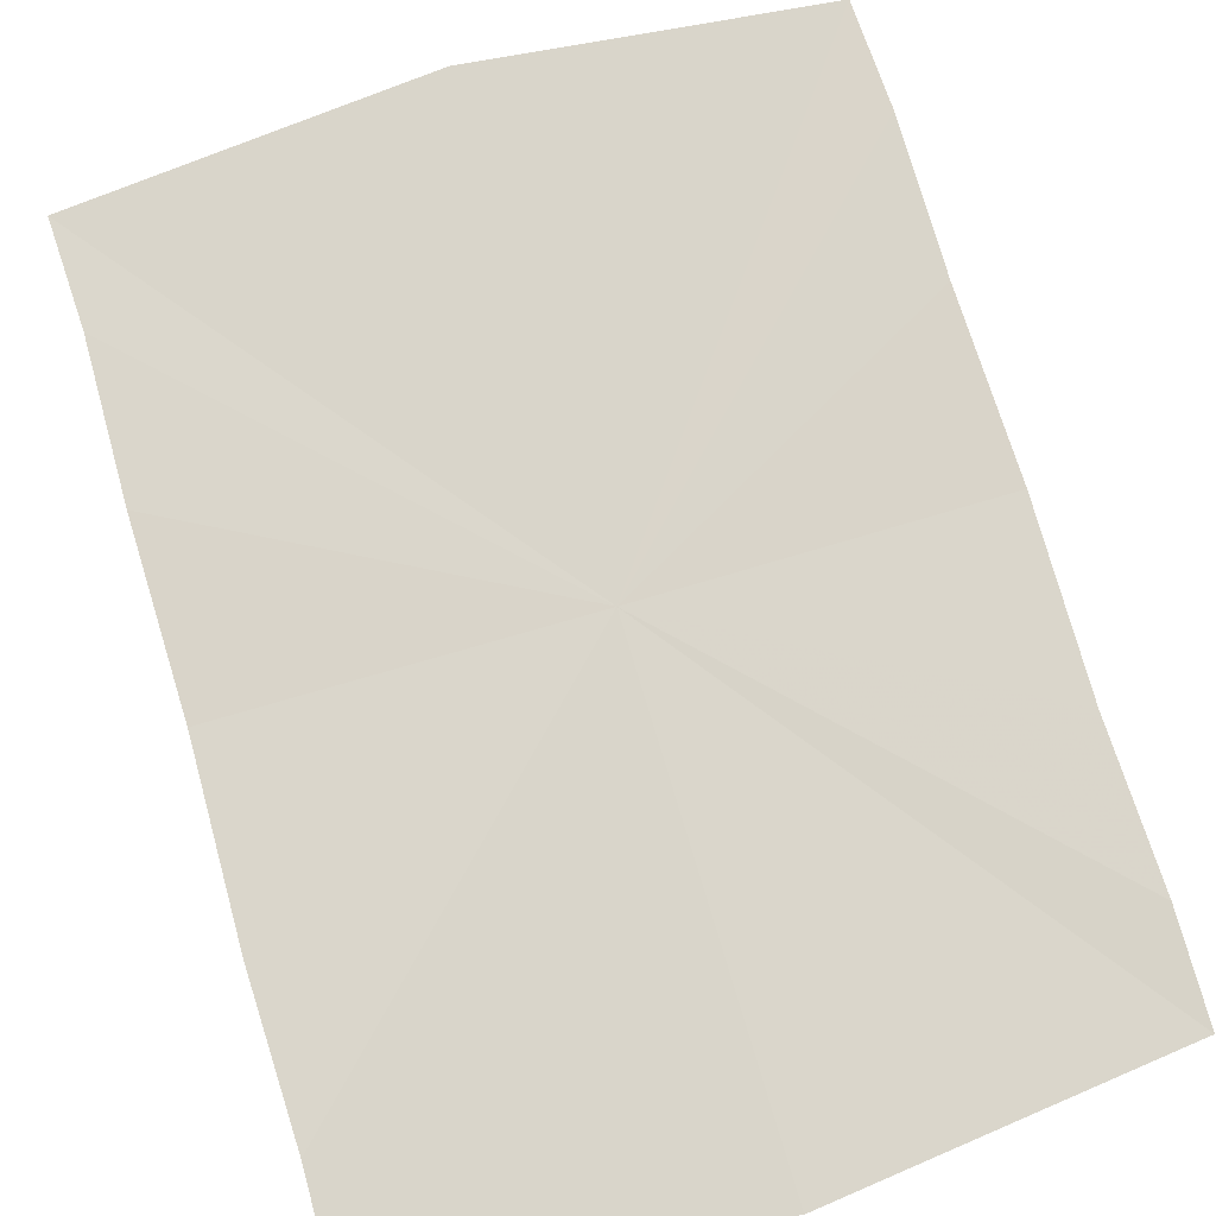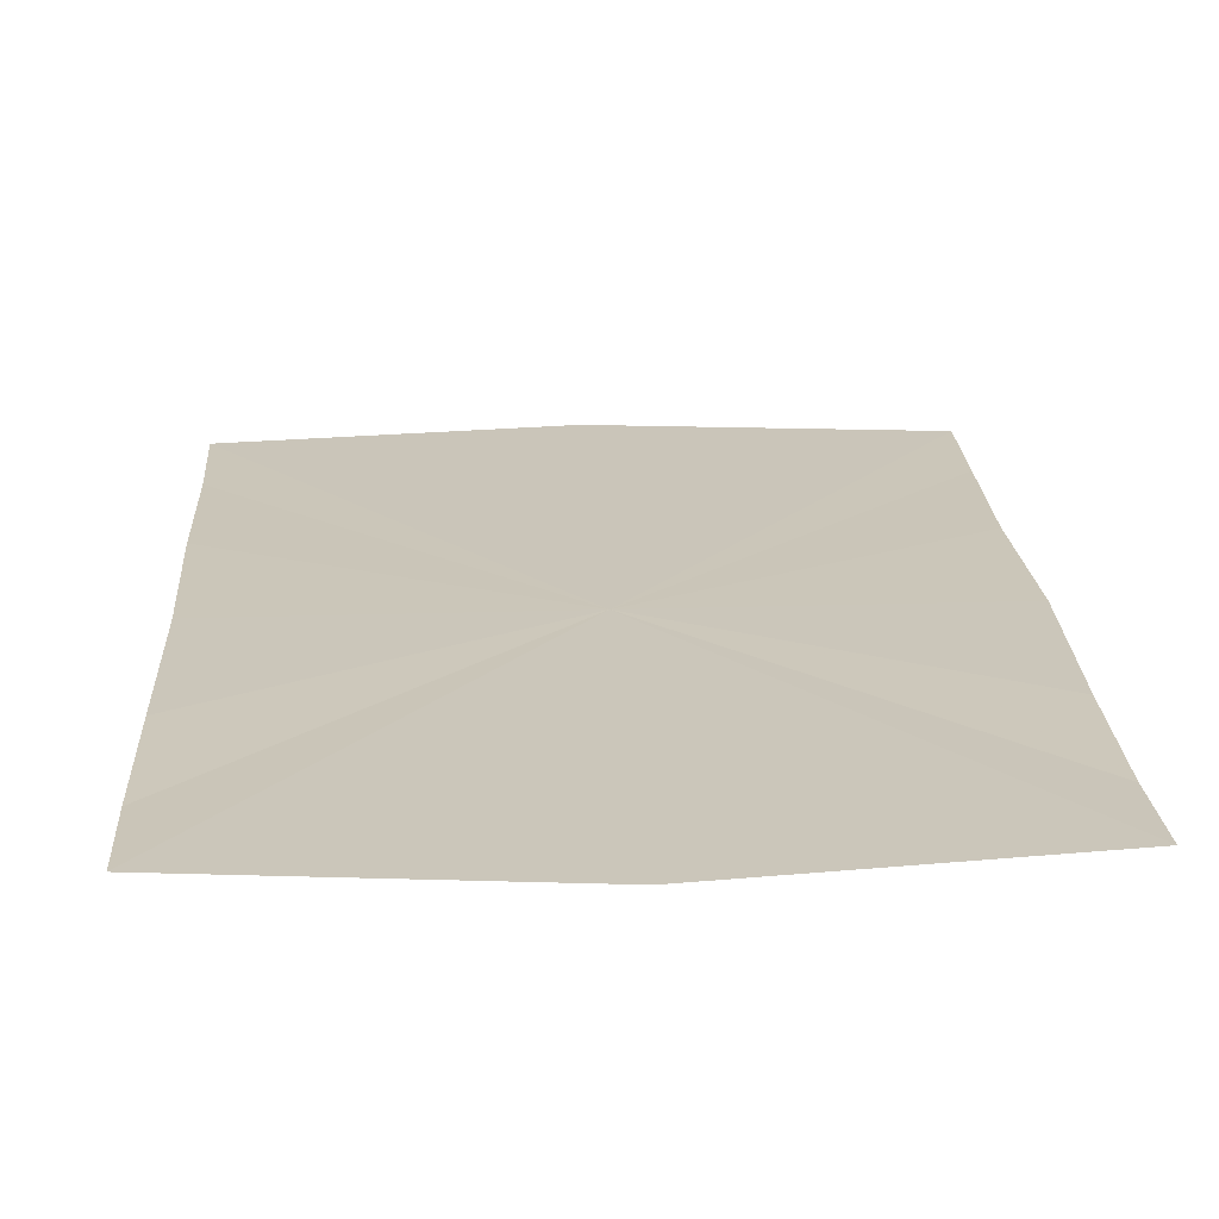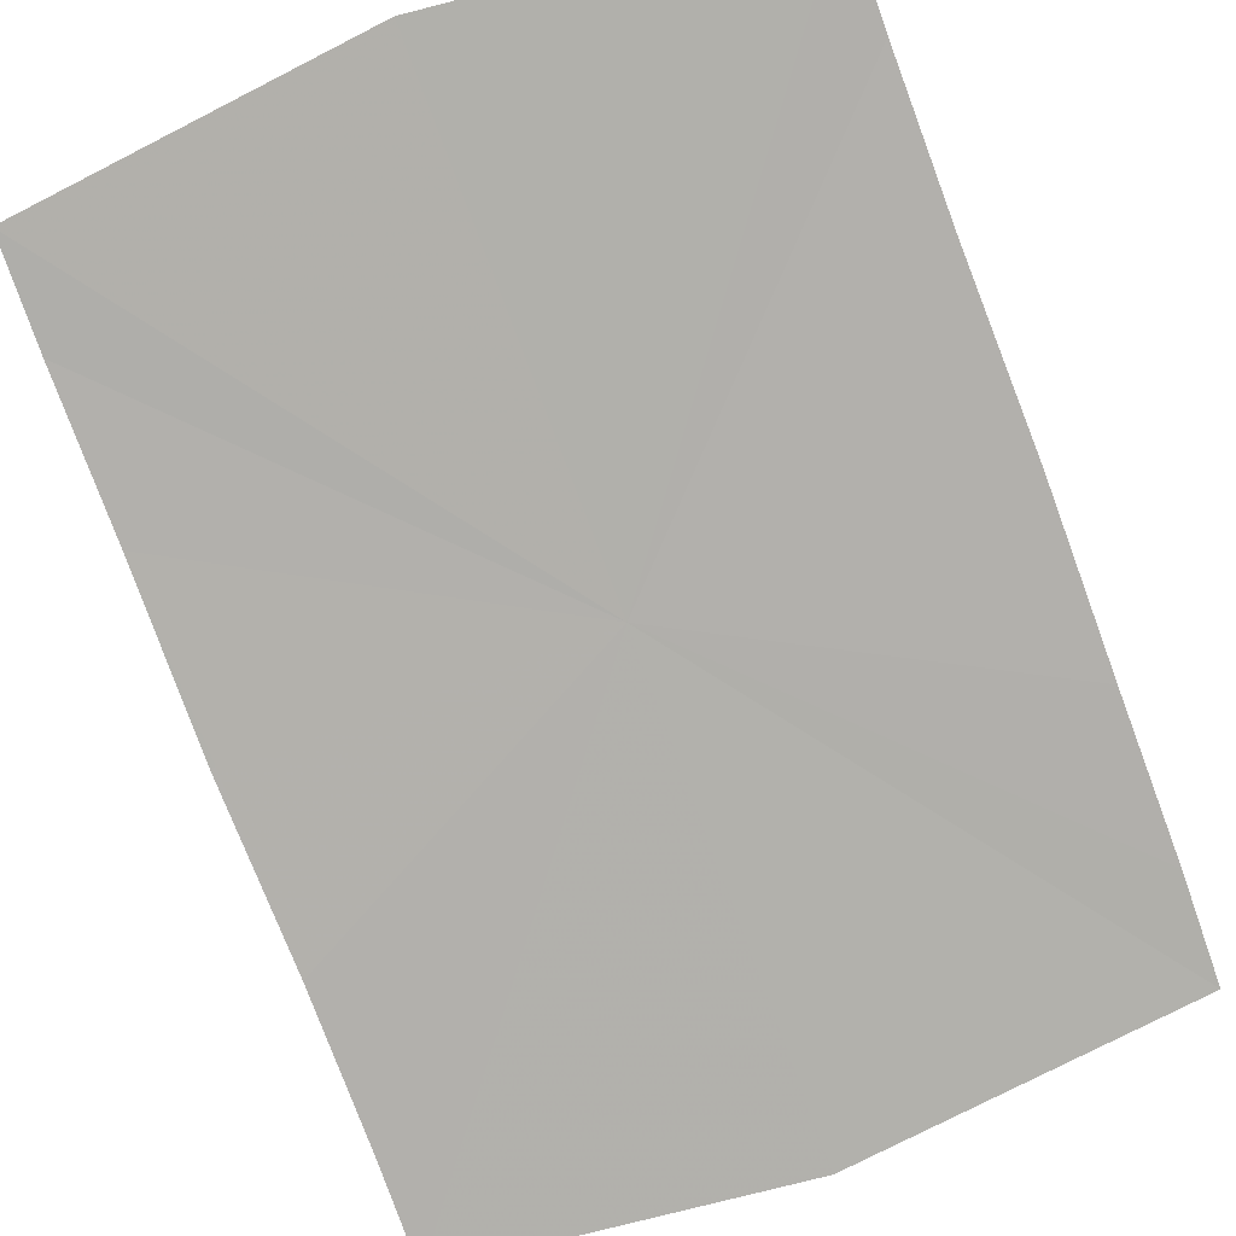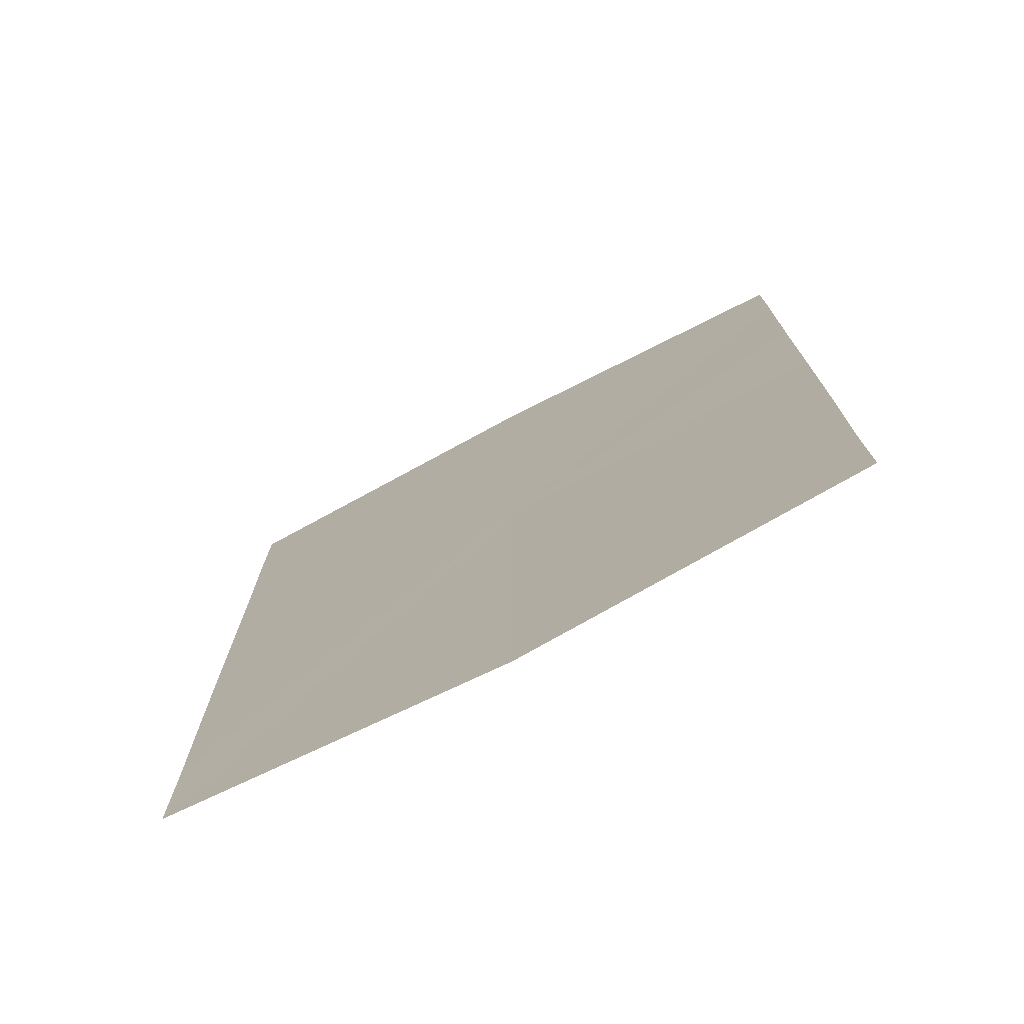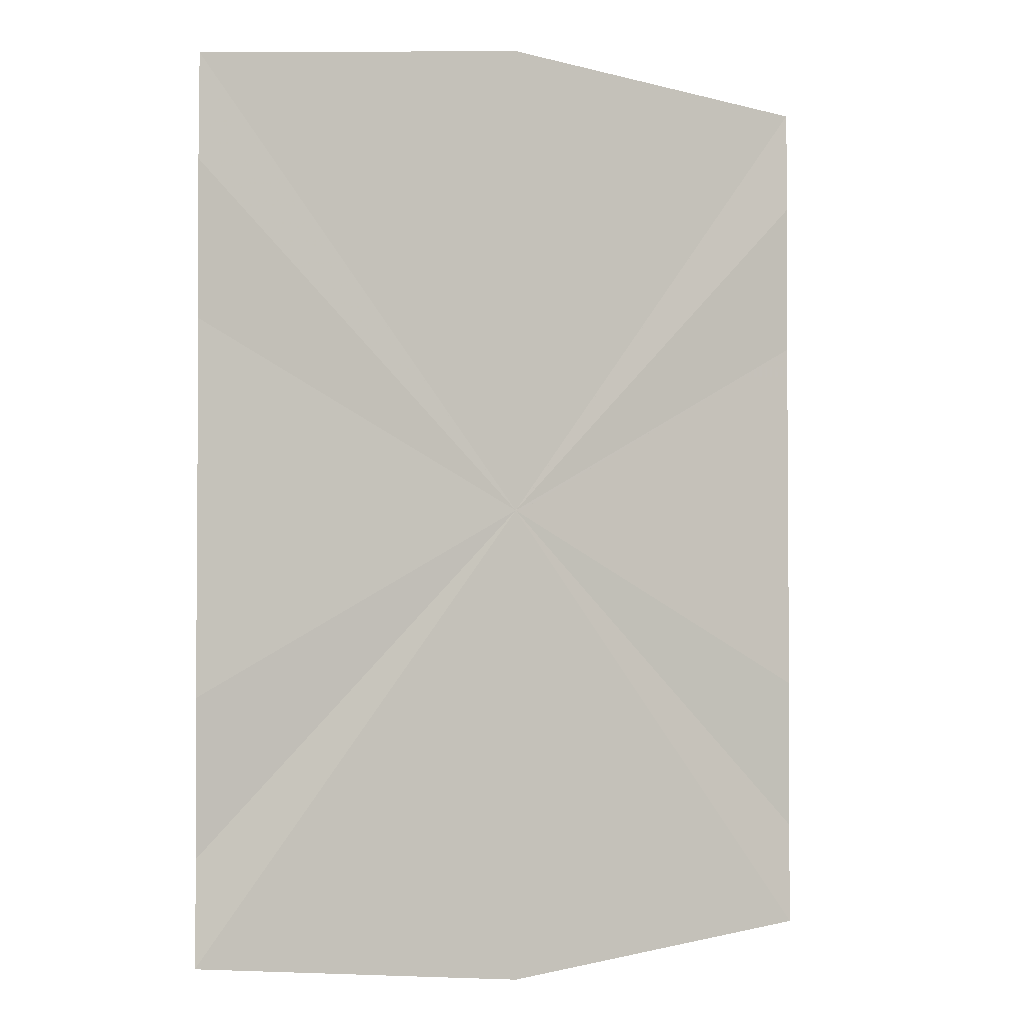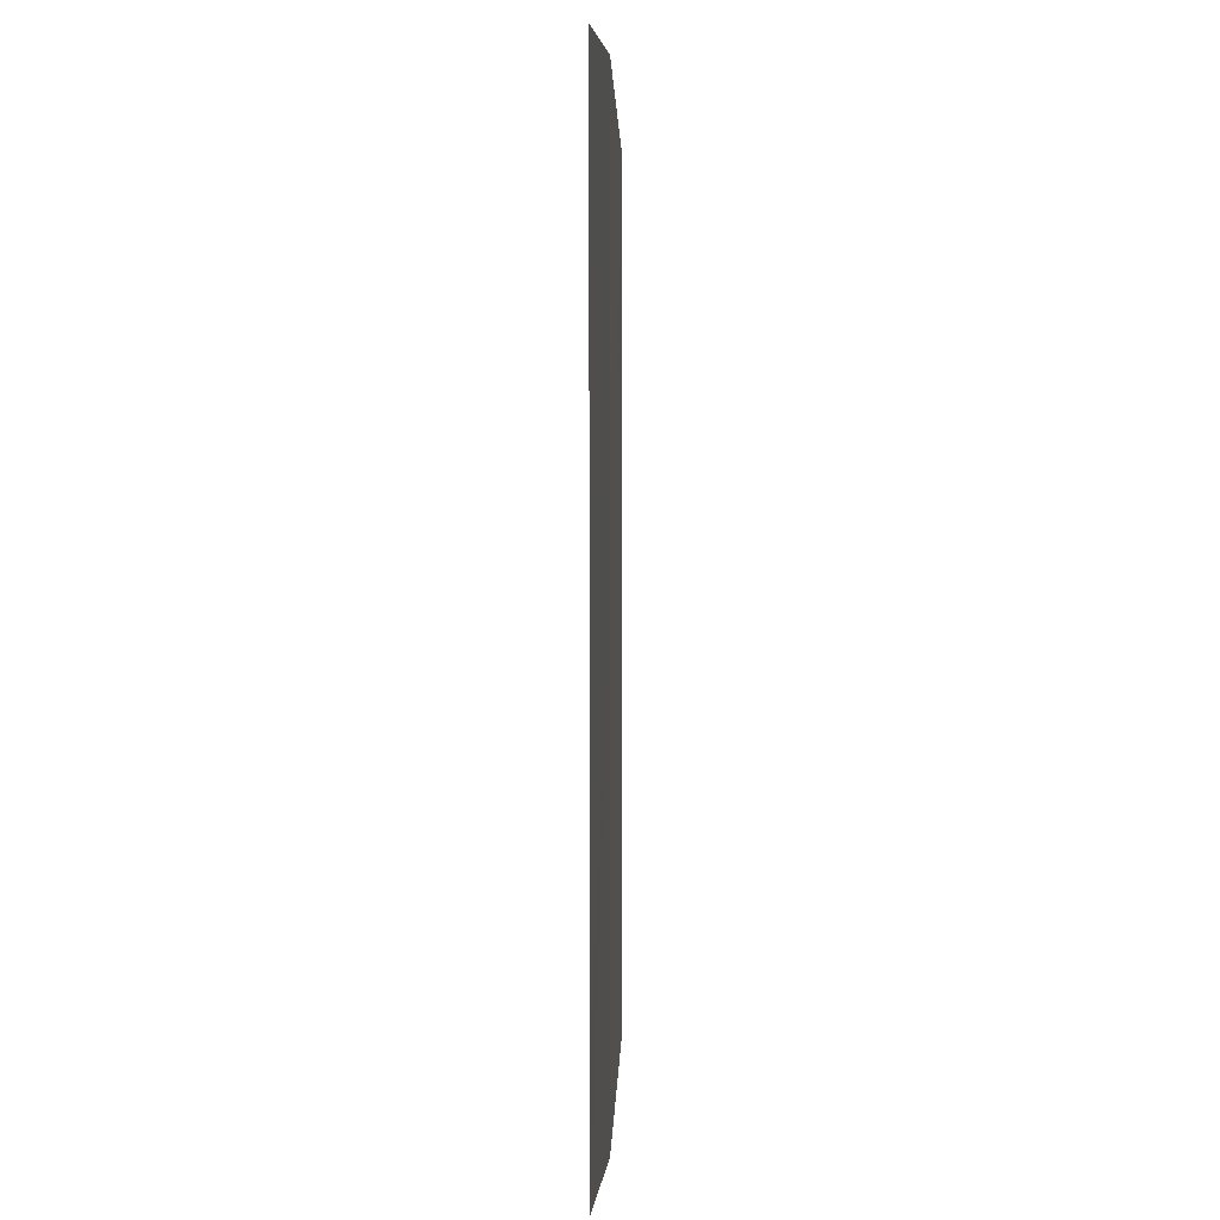
<metadata>
{"format":"obj","ext":"obj","renderer":"f3d","projection":"perspective","resolution":1024,"background":"white","views":[{"elev":74.2,"azim":163.4,"up":"+Y"},{"elev":20.9,"azim":176.7,"up":"+Y"},{"elev":-78.7,"azim":20.5,"up":"+Y"},{"elev":-75.3,"azim":27.7,"up":"+Z"},{"elev":-1.7,"azim":153.7,"up":"+Z"},{"elev":2.0,"azim":92.3,"up":"+Z"}]}
</metadata>
<code>
o 23440
v 2227 1874 11.12
v 2227 1874 11.12
v 2227 1874 11.11
v 2227 1874 11.11
v 2227 1874 11.12
v 2227 1874 11.12
v 2227 1874 11.11
v 2227 1874 11.11
v 2227 1874 11.11
v 2227 1874 11.1
v 2227 1874 11.12
v 2227 1874 11.1
v 2227 1874 11.11
v 2227 1874 11.11
v 2227 1874 11.11
v 2227 1874 11.1
v 2227 1874 11.1
v 2227 1874 11.1
v 2227 1874 11.1
v 2227 1874 11.1
f 1 2 3
f 1 2 4
f 2 5 3
f 2 5 4
f 6 1 3
f 6 1 4
f 5 7 3
f 5 7 4
f 7 8 3
f 7 9 4
f 8 10 3
f 9 10 4
f 11 6 3
f 11 6 4
f 10 12 3
f 10 12 4
f 13 11 3
f 13 11 4
f 14 13 3
f 15 13 4
f 16 14 3
f 16 15 4
f 12 17 3
f 12 17 4
f 18 16 3
f 18 16 4
f 17 19 3
f 17 19 4
f 20 18 3
f 19 20 3
f 20 18 4
f 19 20 4

</code>
